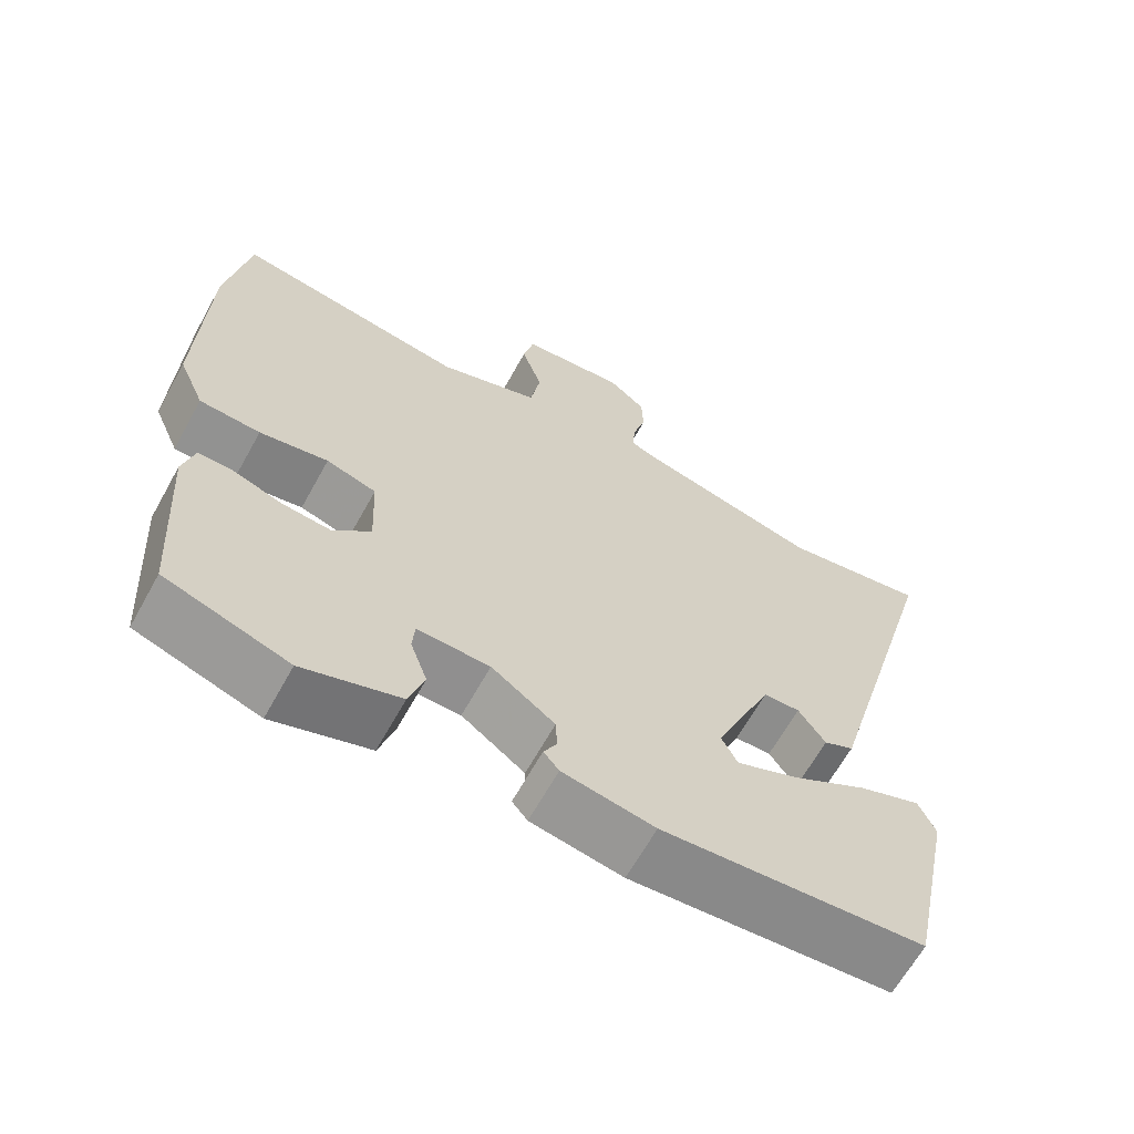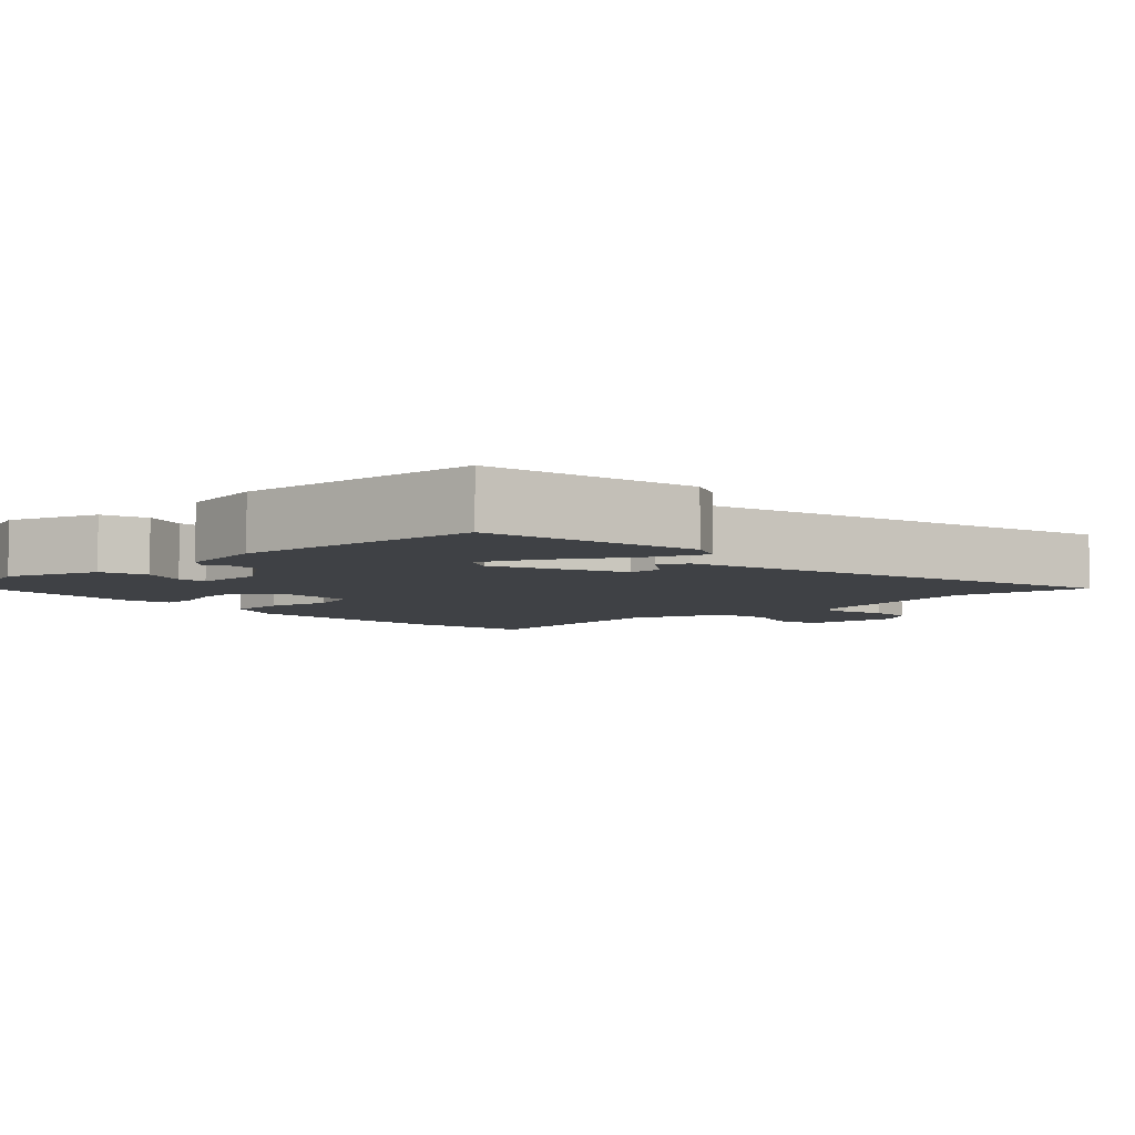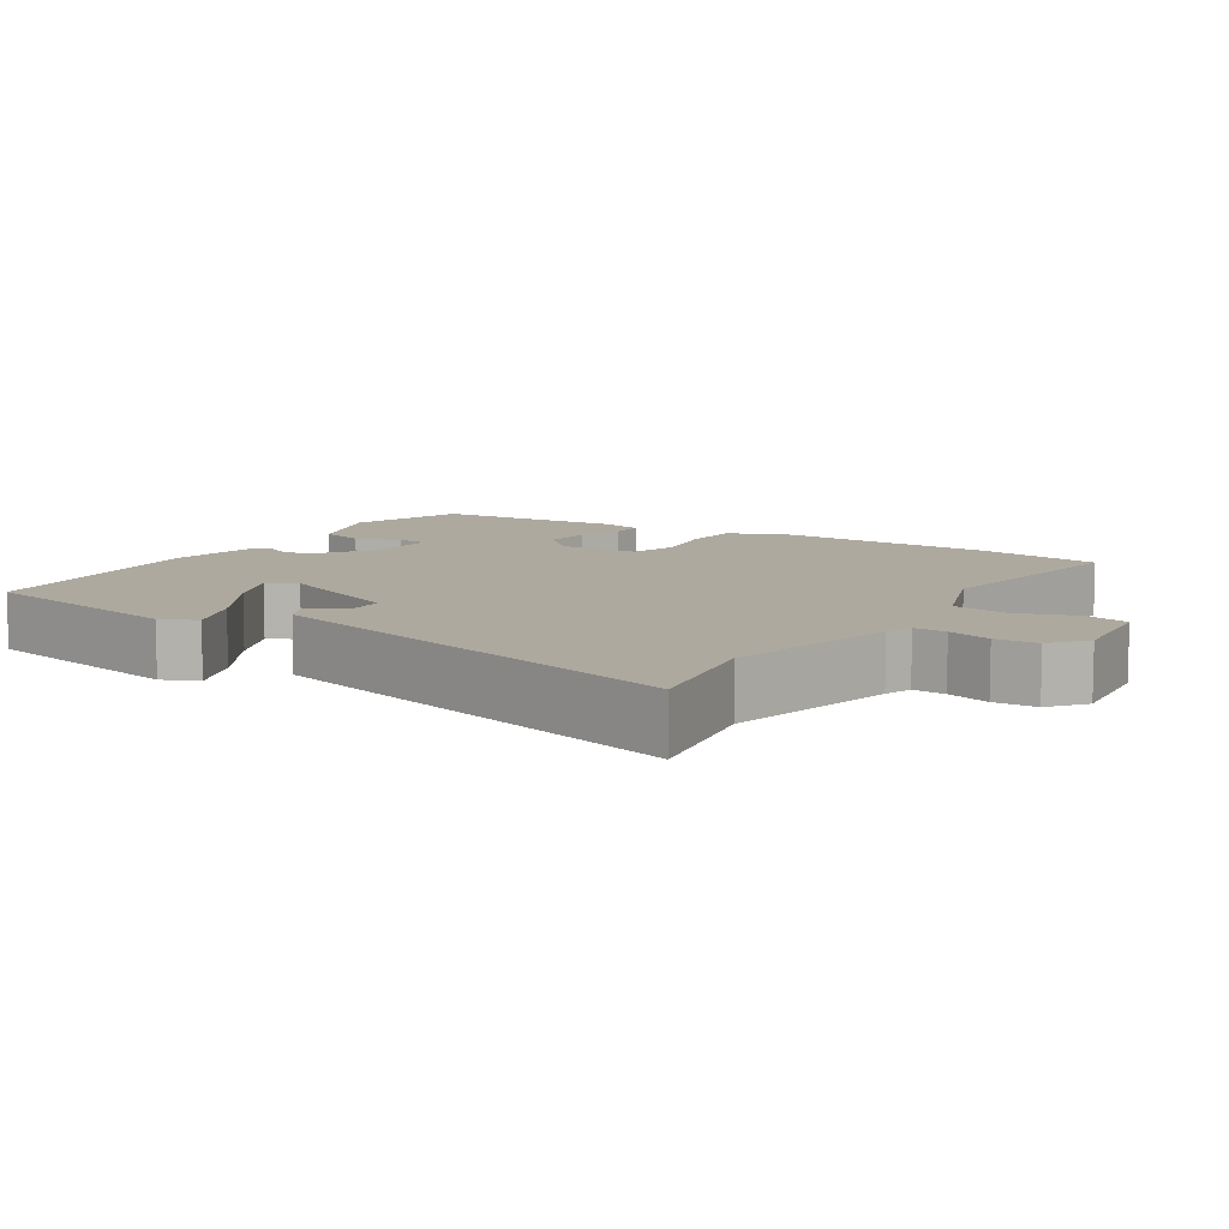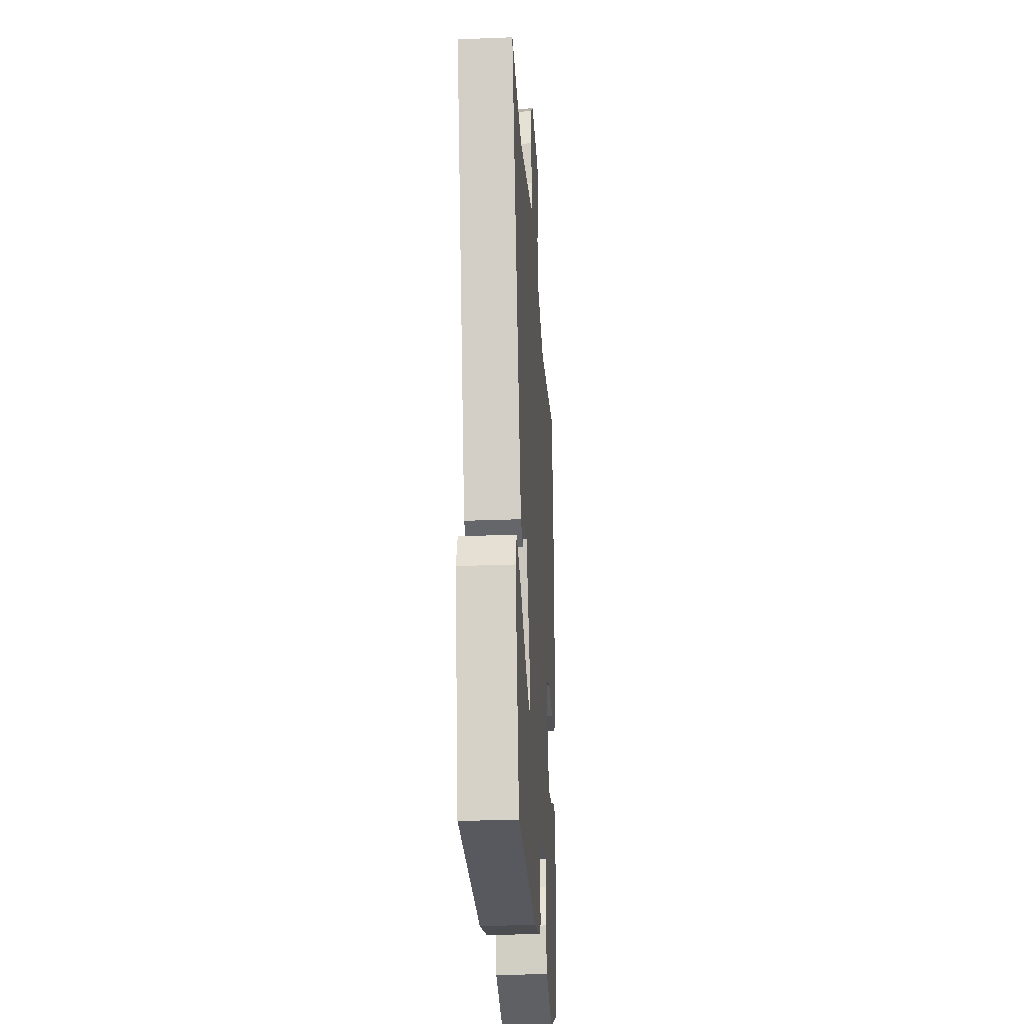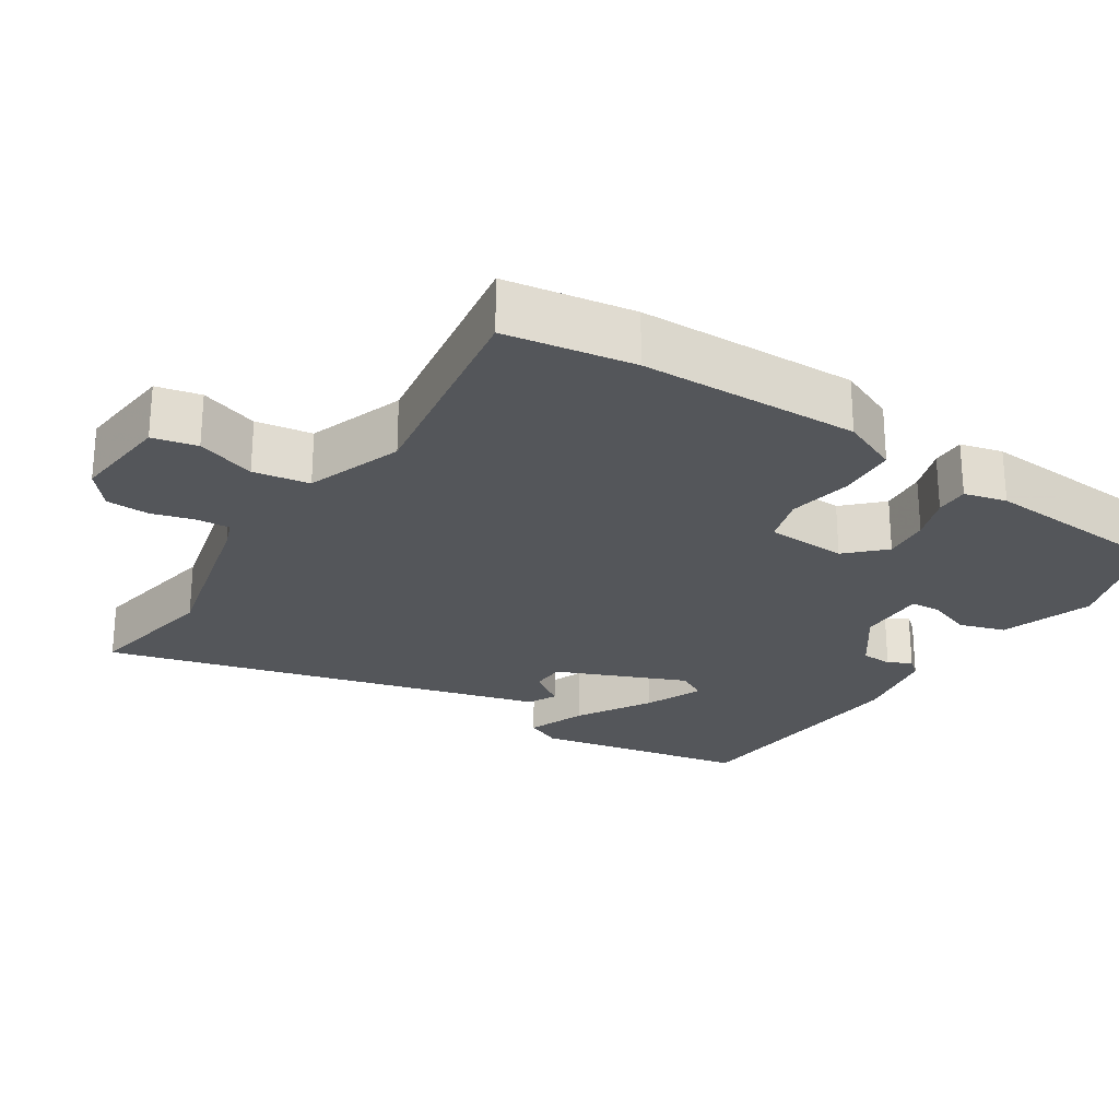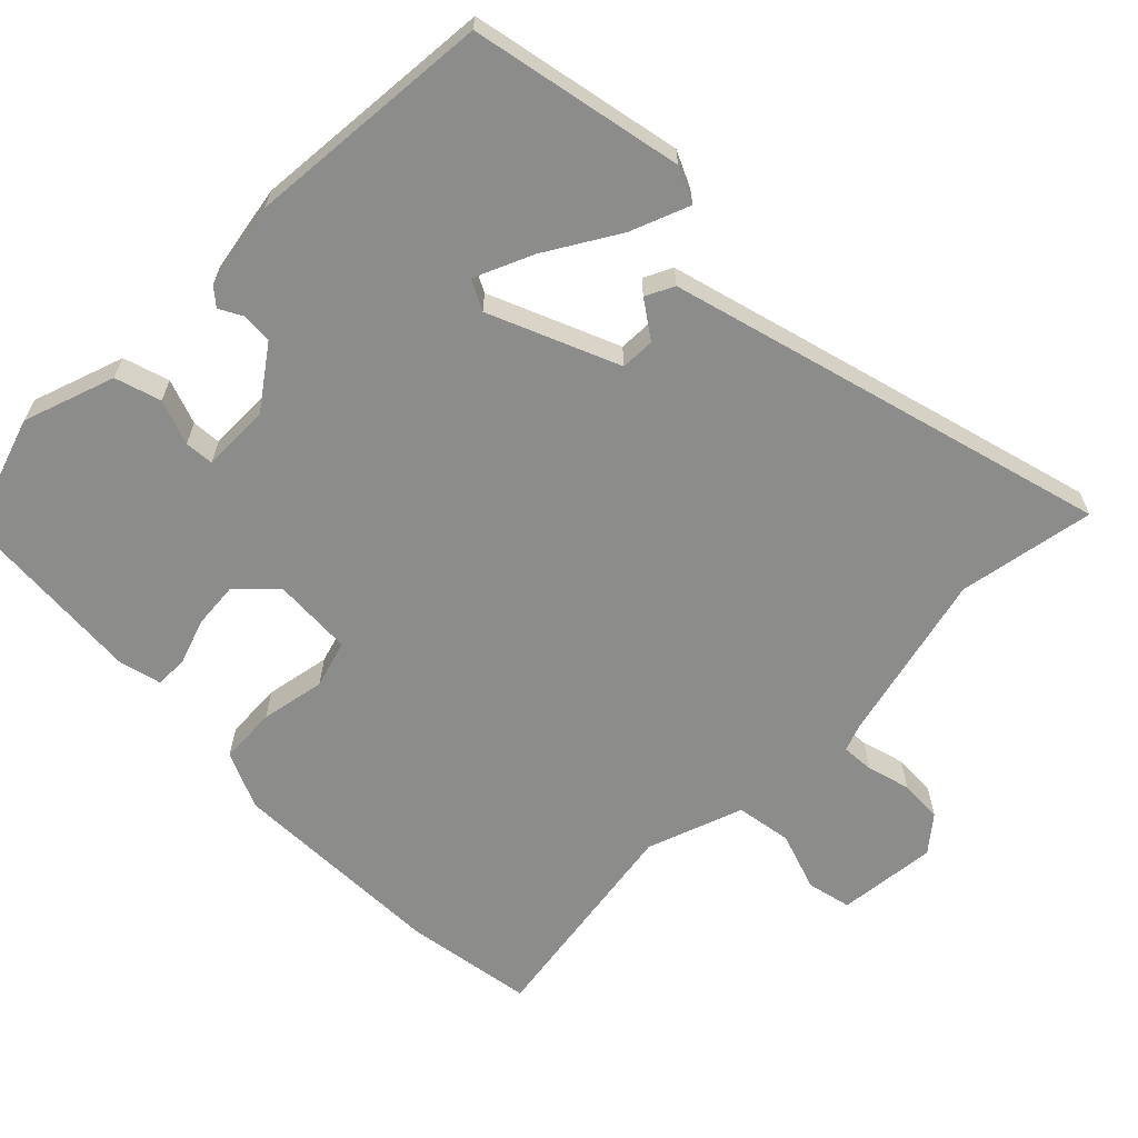
<metadata>
{"format":"obj","ext":"obj","renderer":"f3d","projection":"perspective","resolution":1024,"background":"white","views":[{"elev":-64.9,"azim":151.0,"up":"+Z"},{"elev":-5.6,"azim":-136.9,"up":"+Y"},{"elev":9.1,"azim":-58.0,"up":"+Y"},{"elev":-26.1,"azim":-86.4,"up":"+Z"},{"elev":-25.3,"azim":56.7,"up":"+Y"},{"elev":-64.1,"azim":-135.5,"up":"+Y"}]}
</metadata>
<code>
v -0.445 0.07 -0.494
v -0.505 0.07 -0.203
v -0.483 0.07 -0.154
v -0.402 0.07 -0.185
v -0.302 0.07 -0.244
v -0.222 0.07 -0.278
v -0.201 0.07 -0.237
v -0.276 0.07 -0.061
v -0.323 0.07 -0.06
v -0.358 0.07 -0.111
v -0.397 0.07 -0.092
v -0.456 0.07 0.119
v -0.565 0.07 0.511
v -0.377 0.07 0.479
v -0.142 0.07 0.538
v -0.105 0.07 0.552
v -0.108 0.07 0.597
v -0.125 0.07 0.656
v -0.123 0.07 0.715
v -0.075 0.07 0.755
v 0.062 0.07 0.742
v 0.076 0.07 0.681
v 0.049 0.07 0.6
v 0.062 0.07 0.523
v 0.194 0.07 0.477
v 0.496 0.07 0.526
v 0.525 0.07 0.35
v 0.534 0.07 0.049
v 0.5 0.07 -0.03
v 0.421 0.07 -0.035
v 0.332 0.07 -0.019
v 0.267 0.07 -0.039
v 0.262 0.07 -0.15
v 0.311 0.07 -0.199
v 0.375 0.07 -0.193
v 0.437 0.07 -0.171
v 0.483 0.07 -0.17
v 0.498 0.07 -0.228
v 0.481 0.07 -0.49
v 0.321 0.07 -0.544
v 0.195 0.07 -0.502
v 0.175 0.07 -0.439
v 0.197 0.07 -0.377
v 0.194 0.07 -0.337
v 0.1 0.07 -0.339
v 0.018 0.07 -0.399
v 0.016 0.07 -0.442
v 0.033 0.07 -0.473
v 0.013 0.07 -0.497
v -0.106 0.07 -0.519
v -0.445 0 -0.494
v -0.505 0 -0.203
v -0.483 0 -0.154
v -0.402 0 -0.185
v -0.302 0 -0.244
v -0.222 0 -0.278
v -0.201 0 -0.237
v -0.276 0 -0.061
v -0.323 0 -0.06
v -0.358 0 -0.111
v -0.397 0 -0.092
v -0.456 0 0.119
v -0.565 0 0.511
v -0.377 0 0.479
v -0.142 0 0.538
v -0.105 0 0.552
v -0.108 0 0.597
v -0.125 0 0.656
v -0.123 0 0.715
v -0.075 0 0.755
v 0.062 0 0.742
v 0.076 0 0.681
v 0.049 0 0.6
v 0.062 0 0.523
v 0.194 0 0.477
v 0.496 0 0.526
v 0.525 0 0.35
v 0.534 0 0.049
v 0.5 0 -0.03
v 0.421 0 -0.035
v 0.332 0 -0.019
v 0.267 0 -0.039
v 0.262 0 -0.15
v 0.311 0 -0.199
v 0.375 0 -0.193
v 0.437 0 -0.171
v 0.483 0 -0.17
v 0.498 0 -0.228
v 0.481 0 -0.49
v 0.321 0 -0.544
v 0.195 0 -0.502
v 0.175 0 -0.439
v 0.197 0 -0.377
v 0.194 0 -0.337
v 0.1 0 -0.339
v 0.018 0 -0.399
v 0.016 0 -0.442
v 0.033 0 -0.473
v 0.013 0 -0.497
v -0.106 0 -0.519
f 3 4 5
f 2 3 5
f 1 2 5
f 50 1 5
f 49 50 5
f 48 49 5
f 47 48 5
f 46 47 5 6
f 45 46 6 7
f 44 45 7 8
f 41 42 43
f 40 41 43
f 39 40 43
f 38 39 43
f 37 38 43
f 36 37 43
f 35 36 43
f 34 35 43 44
f 33 34 44 8
f 29 30 31
f 28 29 31
f 27 28 31
f 26 27 31
f 25 26 31
f 24 25 31 32
f 21 22 23
f 20 21 23
f 19 20 23
f 18 19 23
f 17 18 23
f 16 17 23 24
f 32 33 8
f 24 32 8
f 16 24 8
f 15 16 8
f 12 13 14
f 11 12 14
f 10 11 14
f 9 10 14
f 8 9 14 15
f 55 54 53
f 55 53 52
f 55 52 51
f 55 51 100
f 55 100 99
f 55 99 98
f 55 98 97
f 56 55 97 96
f 57 56 96 95
f 58 57 95 94
f 93 92 91
f 93 91 90
f 93 90 89
f 93 89 88
f 93 88 87
f 93 87 86
f 93 86 85
f 94 93 85 84
f 58 94 84 83
f 81 80 79
f 81 79 78
f 81 78 77
f 81 77 76
f 81 76 75
f 82 81 75 74
f 73 72 71
f 73 71 70
f 73 70 69
f 73 69 68
f 73 68 67
f 74 73 67 66
f 58 83 82
f 58 82 74
f 58 74 66
f 58 66 65
f 64 63 62
f 64 62 61
f 64 61 60
f 64 60 59
f 65 64 59 58
f 1 51 52 2
f 2 52 53 3
f 3 53 54 4
f 4 54 55 5
f 5 55 56 6
f 6 56 57 7
f 7 57 58 8
f 8 58 59 9
f 9 59 60 10
f 10 60 61 11
f 11 61 62 12
f 12 62 63 13
f 13 63 64 14
f 14 64 65 15
f 15 65 66 16
f 16 66 67 17
f 17 67 68 18
f 18 68 69 19
f 19 69 70 20
f 20 70 71 21
f 21 71 72 22
f 22 72 73 23
f 23 73 74 24
f 24 74 75 25
f 25 75 76 26
f 26 76 77 27
f 27 77 78 28
f 28 78 79 29
f 29 79 80 30
f 30 80 81 31
f 31 81 82 32
f 32 82 83 33
f 33 83 84 34
f 34 84 85 35
f 35 85 86 36
f 36 86 87 37
f 37 87 88 38
f 38 88 89 39
f 39 89 90 40
f 40 90 91 41
f 41 91 92 42
f 42 92 93 43
f 43 93 94 44
f 44 94 95 45
f 45 95 96 46
f 46 96 97 47
f 47 97 98 48
f 48 98 99 49
f 49 99 100 50
f 50 100 51 1

</code>
